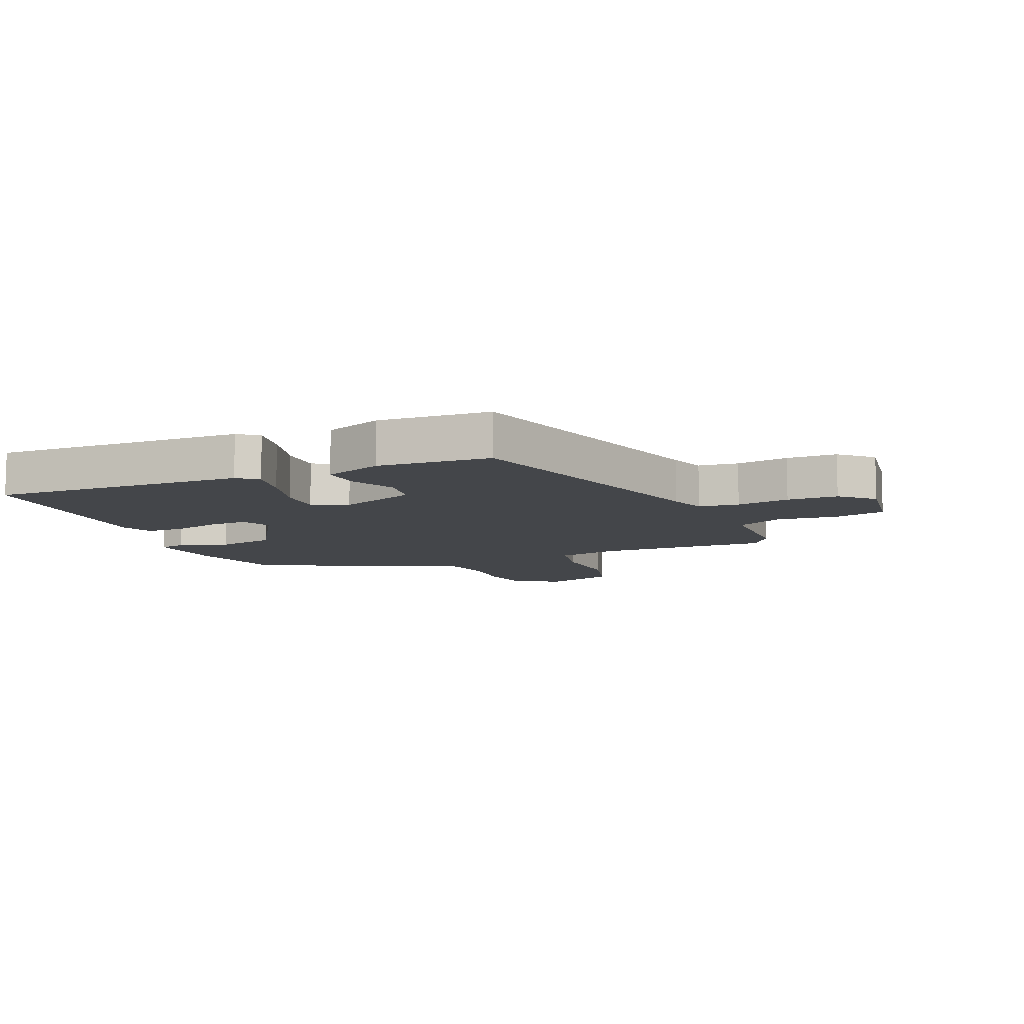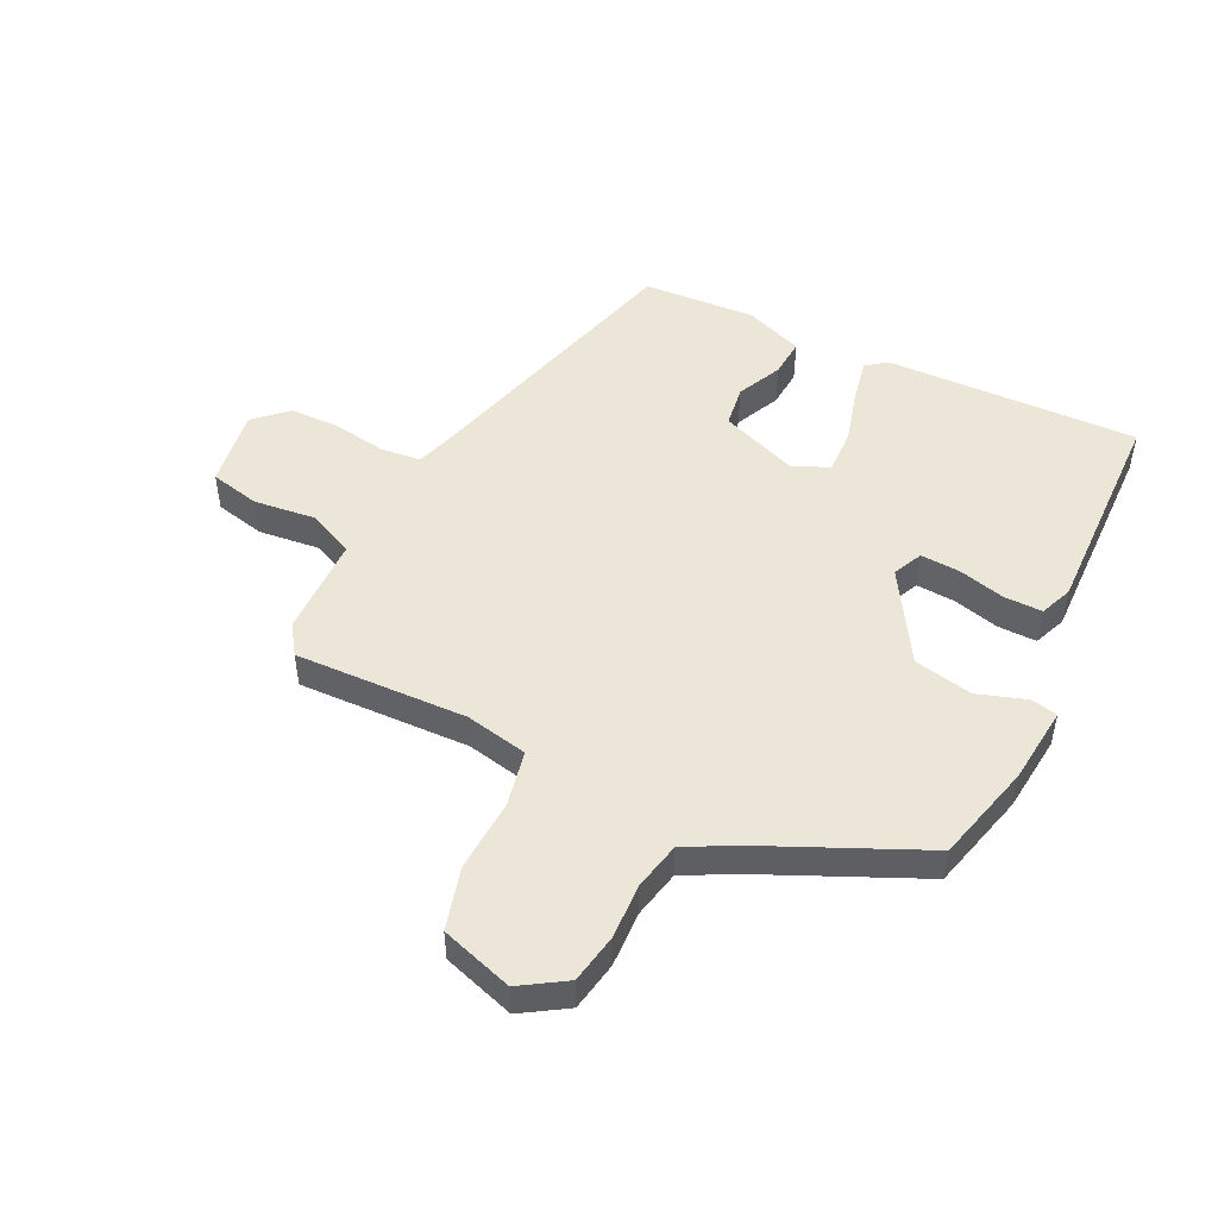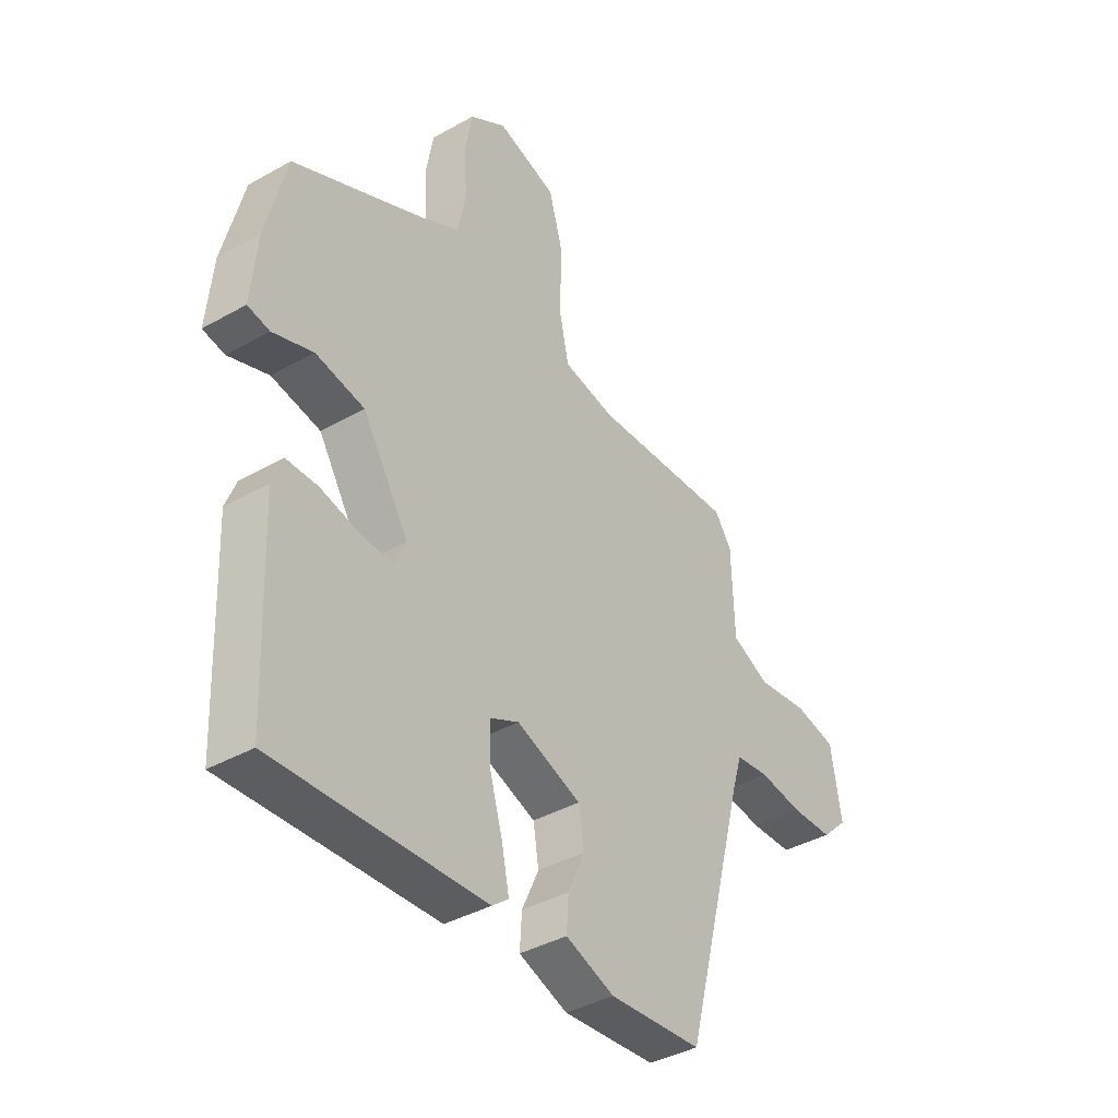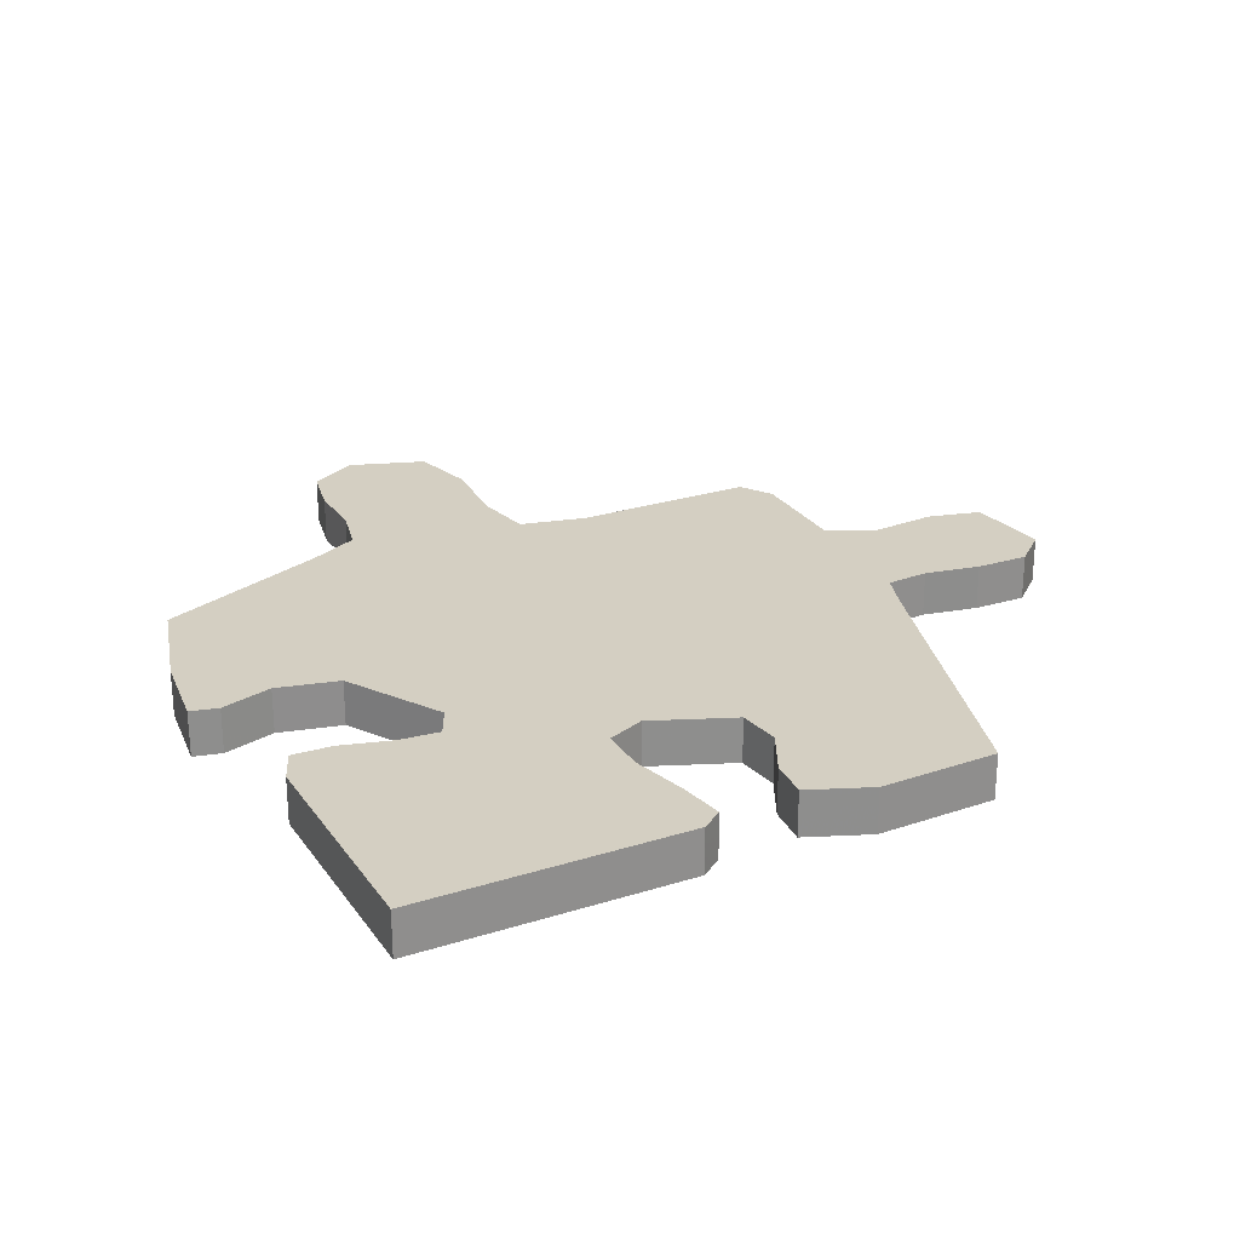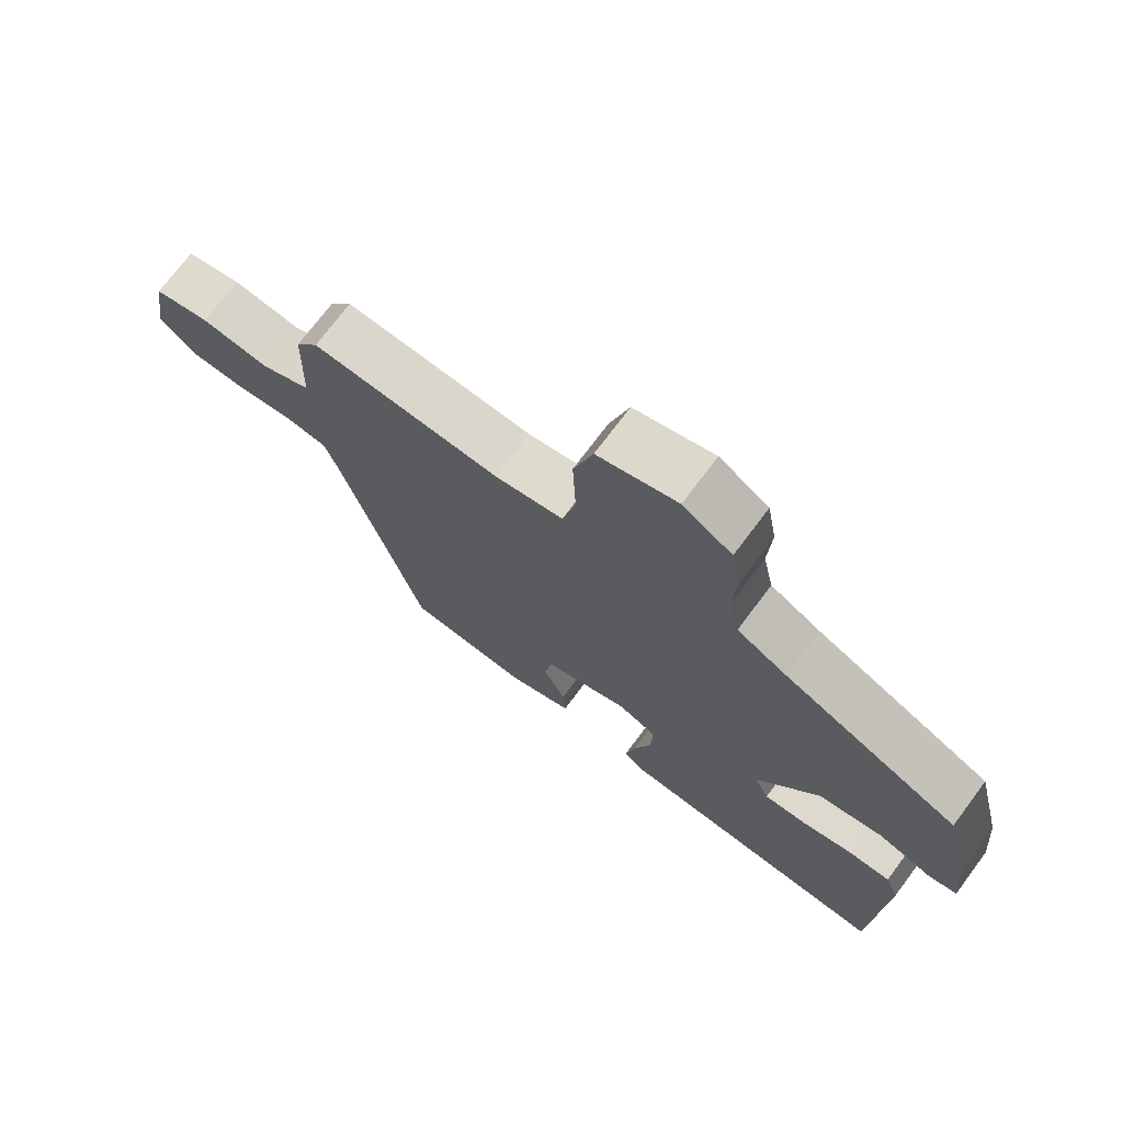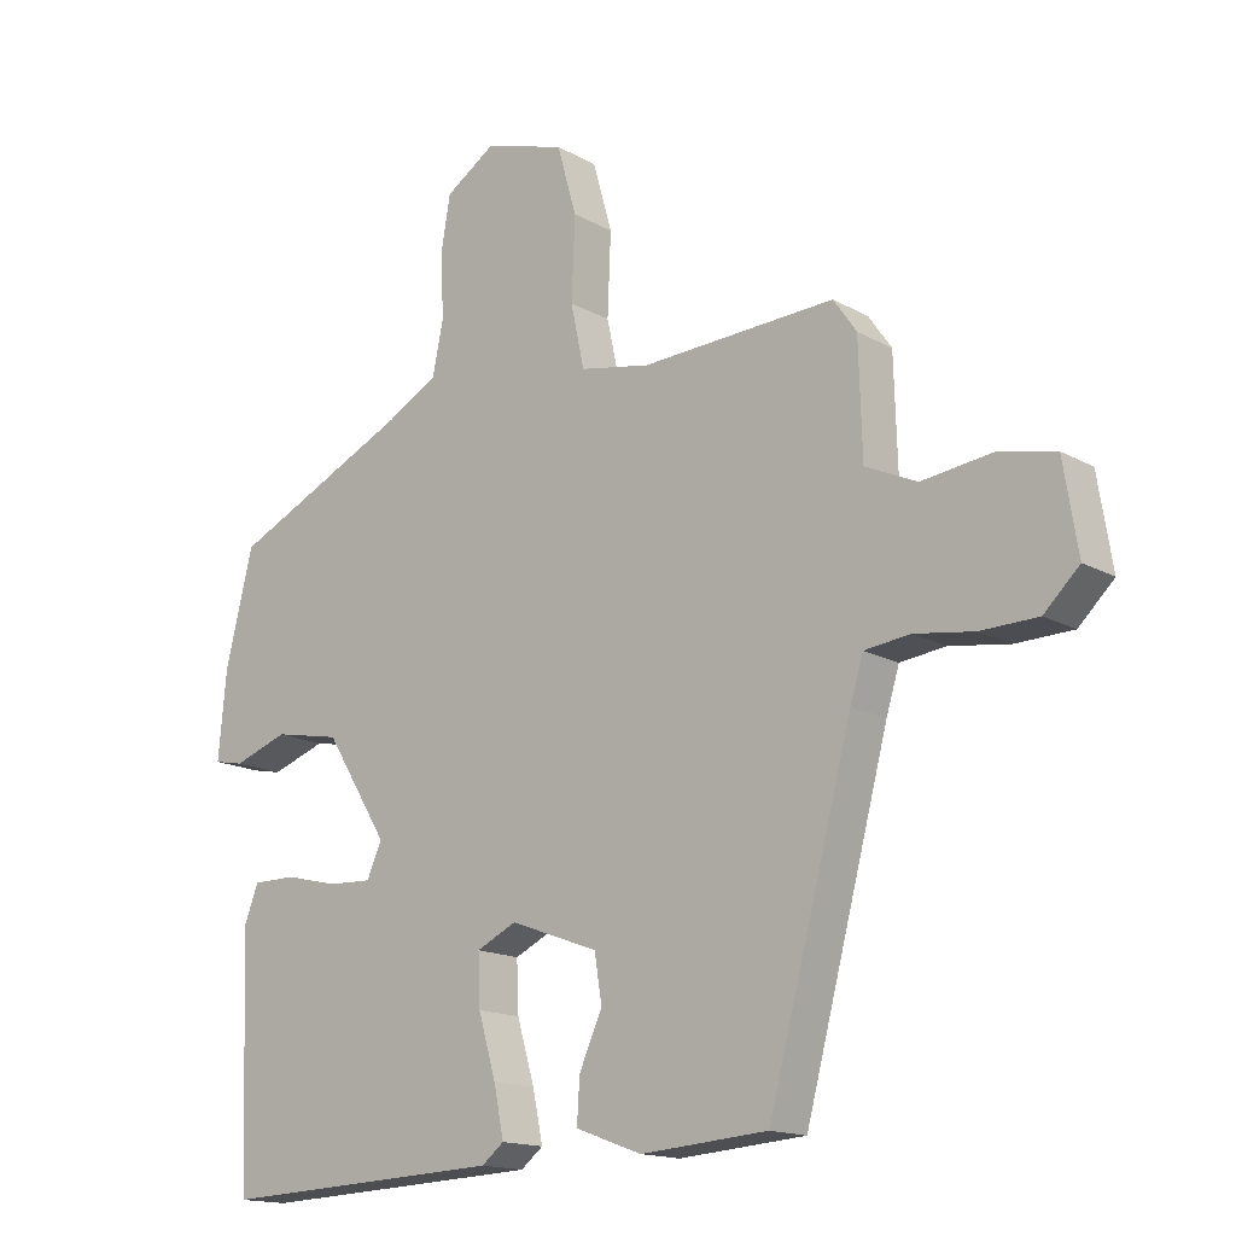
<metadata>
{"format":"obj","ext":"obj","renderer":"f3d","projection":"perspective","resolution":1024,"background":"white","views":[{"elev":-9.5,"azim":-156.4,"up":"+Y"},{"elev":49.5,"azim":26.7,"up":"+Y"},{"elev":-39.1,"azim":125.3,"up":"+Z"},{"elev":25.4,"azim":155.4,"up":"+Y"},{"elev":72.8,"azim":36.8,"up":"+Z"},{"elev":-15.6,"azim":-139.4,"up":"+Z"}]}
</metadata>
<code>
v 0.471 0.07 -0.501
v 0.05 0.07 -0.483
v 0.017 0.07 -0.457
v 0.032 0.07 -0.384
v 0.058 0.07 -0.295
v 0.061 0.07 -0.221
v 0.002 0.07 -0.193
v -0.128 0.07 -0.241
v -0.139 0.07 -0.31
v -0.105 0.07 -0.385
v -0.101 0.07 -0.449
v -0.199 0.07 -0.485
v -0.386 0.07 -0.471
v -0.51 0.07 -0.005
v -0.529 0.07 0.057
v -0.596 0.07 0.065
v -0.684 0.07 0.052
v -0.768 0.07 0.054
v -0.82 0.07 0.104
v -0.799 0.07 0.235
v -0.715 0.07 0.253
v -0.612 0.07 0.24
v -0.536 0.07 0.275
v -0.531 0.07 0.441
v -0.497 0.07 0.49
v -0.211 0.07 0.477
v -0.107 0.07 0.497
v -0.087 0.07 0.59
v -0.092 0.07 0.711
v -0.063 0.07 0.813
v 0.057 0.07 0.85
v 0.131 0.07 0.802
v 0.145 0.07 0.72
v 0.14 0.07 0.628
v 0.156 0.07 0.549
v 0.232 0.07 0.507
v 0.498 0.07 0.383
v 0.539 0.07 0.218
v 0.551 0.07 0.089
v 0.507 0.07 0.08
v 0.426 0.07 0.108
v 0.328 0.07 0.089
v 0.235 0.07 -0.06
v 0.257 0.07 -0.11
v 0.322 0.07 -0.107
v 0.4 0.07 -0.088
v 0.464 0.07 -0.088
v 0.485 0.07 -0.142
v 0.471 0 -0.501
v 0.05 0 -0.483
v 0.017 0 -0.457
v 0.032 0 -0.384
v 0.058 0 -0.295
v 0.061 0 -0.221
v 0.002 0 -0.193
v -0.128 0 -0.241
v -0.139 0 -0.31
v -0.105 0 -0.385
v -0.101 0 -0.449
v -0.199 0 -0.485
v -0.386 0 -0.471
v -0.51 0 -0.005
v -0.529 0 0.057
v -0.596 0 0.065
v -0.684 0 0.052
v -0.768 0 0.054
v -0.82 0 0.104
v -0.799 0 0.235
v -0.715 0 0.253
v -0.612 0 0.24
v -0.536 0 0.275
v -0.531 0 0.441
v -0.497 0 0.49
v -0.211 0 0.477
v -0.107 0 0.497
v -0.087 0 0.59
v -0.092 0 0.711
v -0.063 0 0.813
v 0.057 0 0.85
v 0.131 0 0.802
v 0.145 0 0.72
v 0.14 0 0.628
v 0.156 0 0.549
v 0.232 0 0.507
v 0.498 0 0.383
v 0.539 0 0.218
v 0.551 0 0.089
v 0.507 0 0.08
v 0.426 0 0.108
v 0.328 0 0.089
v 0.235 0 -0.06
v 0.257 0 -0.11
v 0.322 0 -0.107
v 0.4 0 -0.088
v 0.464 0 -0.088
v 0.485 0 -0.142
f 45 46 47 48
f 44 45 48 1
f 38 39 40 41
f 36 37 38 41
f 35 36 41 42
f 31 32 33 34
f 31 34 35
f 28 29 30 31
f 27 28 31 35
f 23 24 25 26
f 23 26 27
f 19 20 21 22
f 19 22 23
f 16 17 18 19
f 15 16 19 23
f 14 15 23 27
f 9 10 11 12
f 8 9 12 13
f 2 3 4 5
f 44 1 2 5
f 43 44 5 6
f 8 13 14 27
f 7 8 27 35
f 35 42 43
f 6 7 35 43
f 96 95 94 93
f 49 96 93 92
f 89 88 87 86
f 89 86 85 84
f 90 89 84 83
f 82 81 80 79
f 83 82 79
f 79 78 77 76
f 83 79 76 75
f 74 73 72 71
f 75 74 71
f 70 69 68 67
f 71 70 67
f 67 66 65 64
f 71 67 64 63
f 75 71 63 62
f 60 59 58 57
f 61 60 57 56
f 53 52 51 50
f 53 50 49 92
f 54 53 92 91
f 75 62 61 56
f 83 75 56 55
f 91 90 83
f 91 83 55 54
f 1 49 50 2
f 2 50 51 3
f 3 51 52 4
f 4 52 53 5
f 5 53 54 6
f 6 54 55 7
f 7 55 56 8
f 8 56 57 9
f 9 57 58 10
f 10 58 59 11
f 11 59 60 12
f 12 60 61 13
f 13 61 62 14
f 14 62 63 15
f 15 63 64 16
f 16 64 65 17
f 17 65 66 18
f 18 66 67 19
f 19 67 68 20
f 20 68 69 21
f 21 69 70 22
f 22 70 71 23
f 23 71 72 24
f 24 72 73 25
f 25 73 74 26
f 26 74 75 27
f 27 75 76 28
f 28 76 77 29
f 29 77 78 30
f 30 78 79 31
f 31 79 80 32
f 32 80 81 33
f 33 81 82 34
f 34 82 83 35
f 35 83 84 36
f 36 84 85 37
f 37 85 86 38
f 38 86 87 39
f 39 87 88 40
f 40 88 89 41
f 41 89 90 42
f 42 90 91 43
f 43 91 92 44
f 44 92 93 45
f 45 93 94 46
f 46 94 95 47
f 47 95 96 48
f 48 96 49 1

</code>
